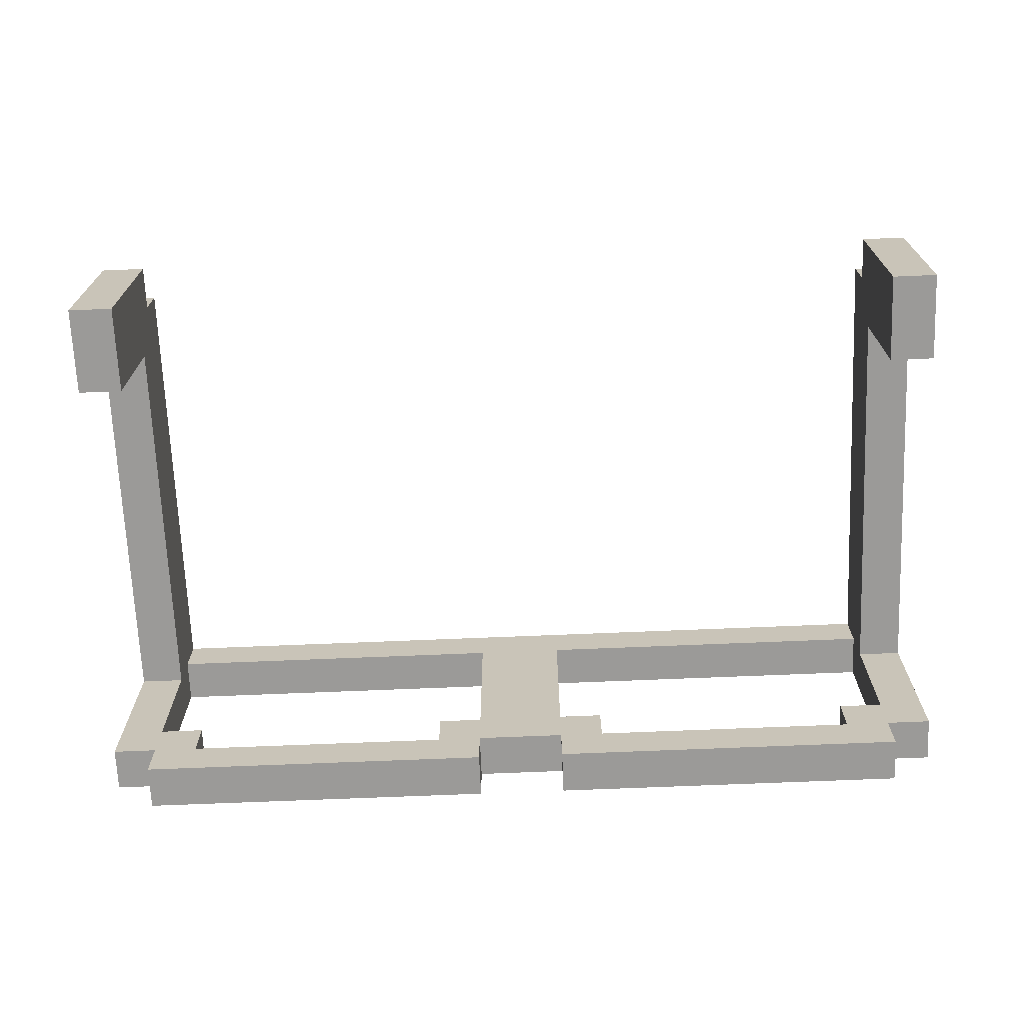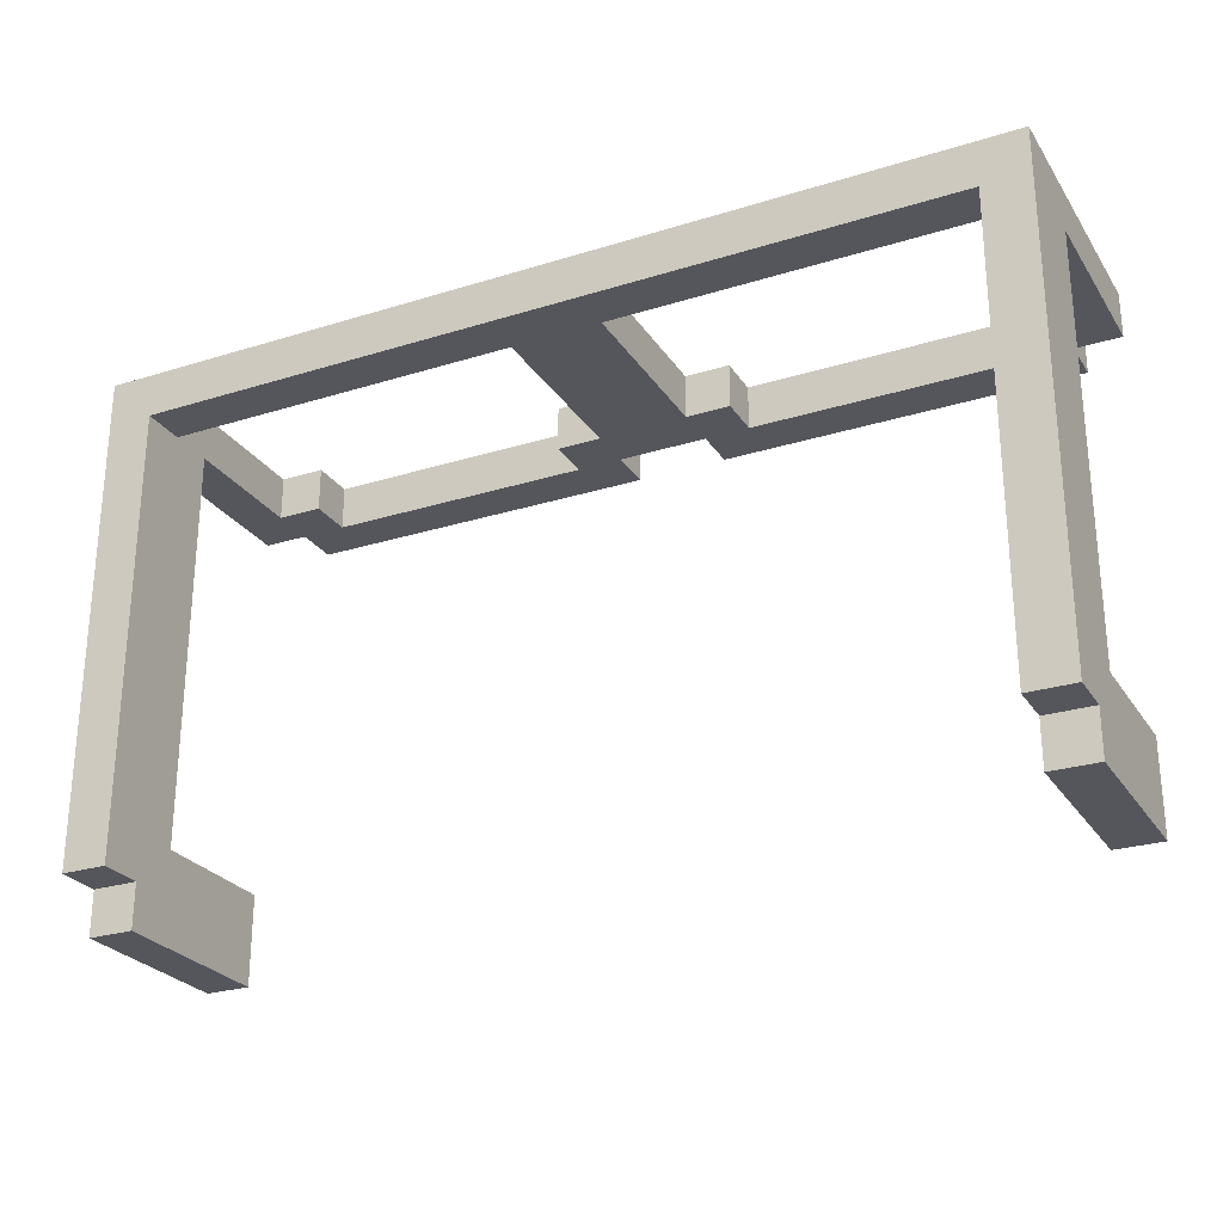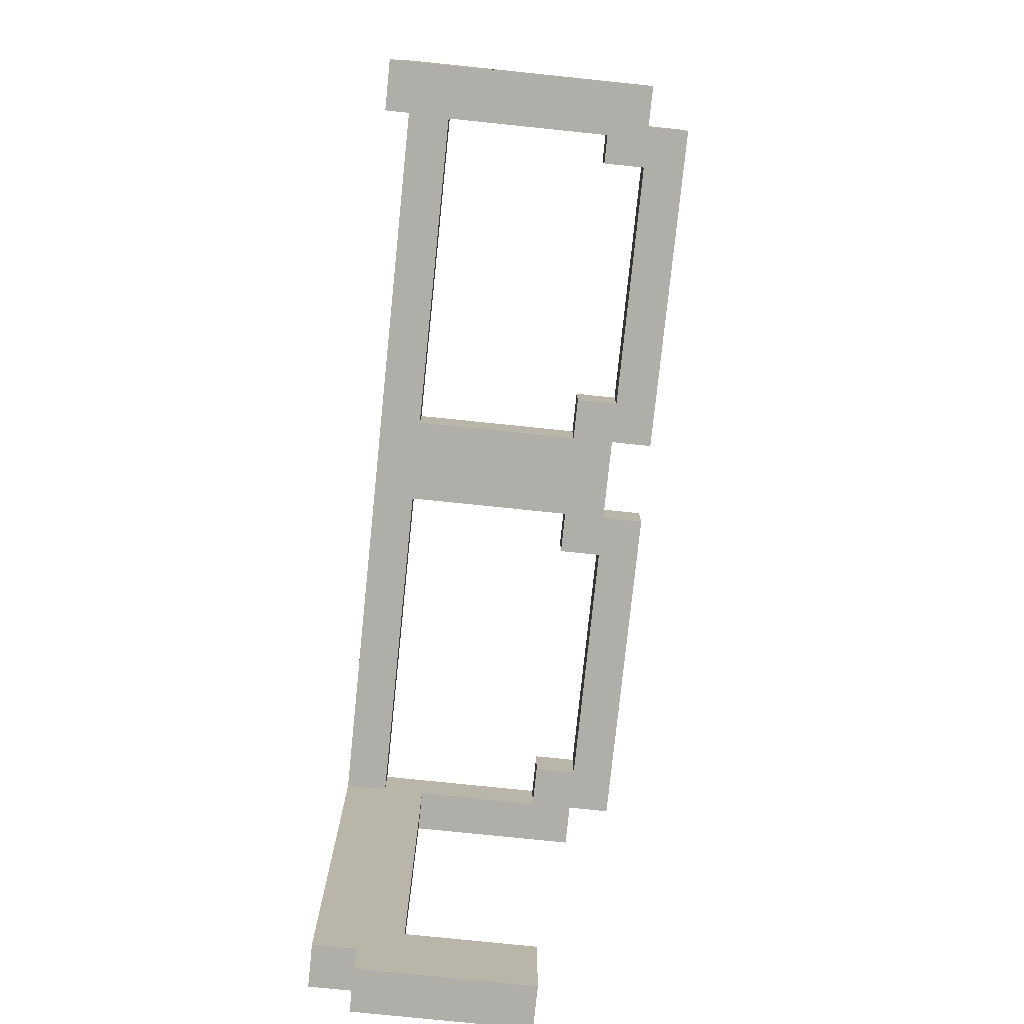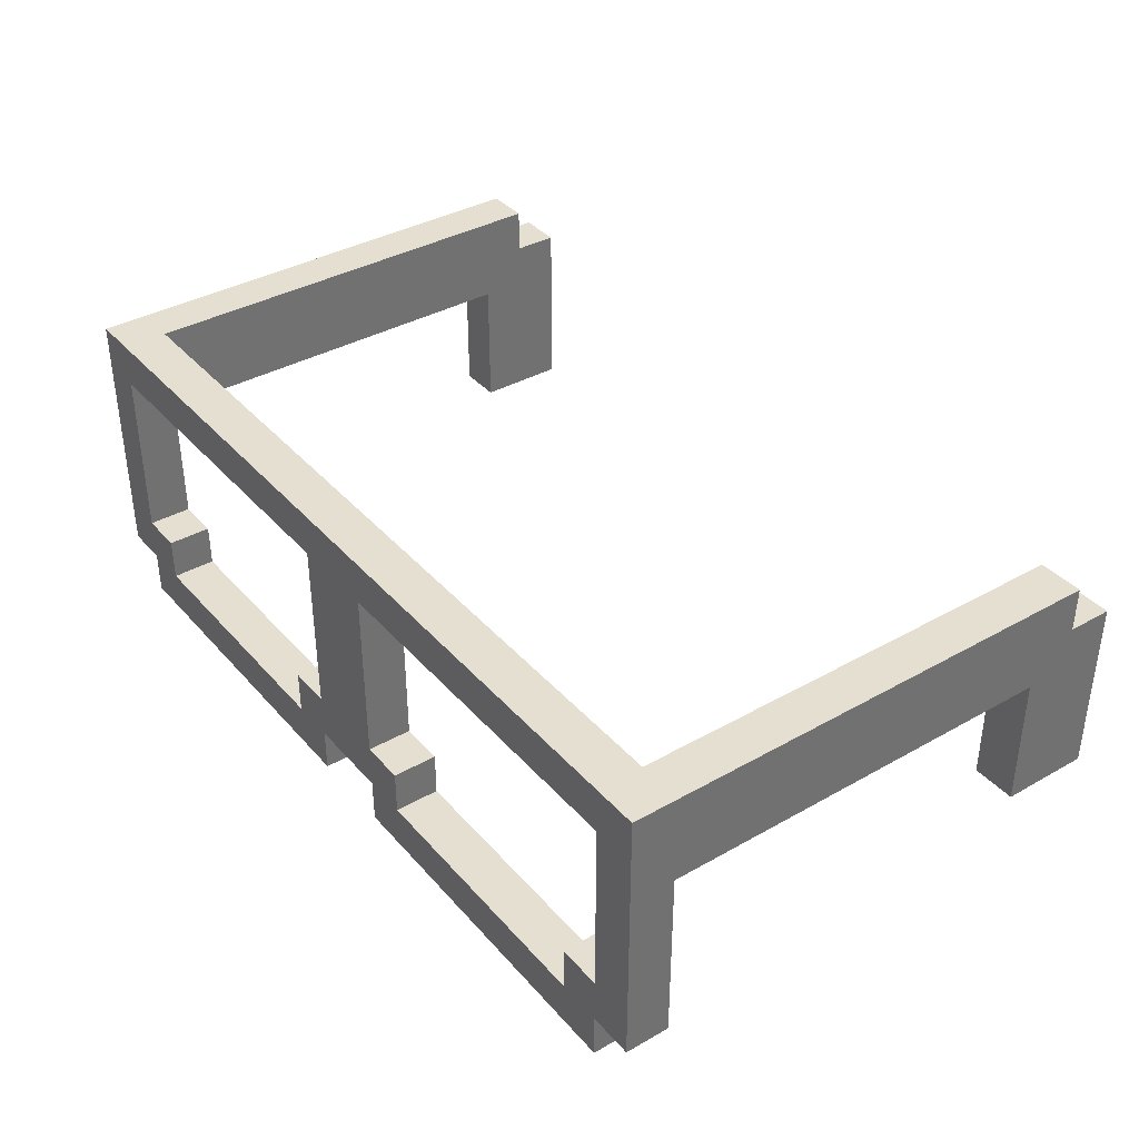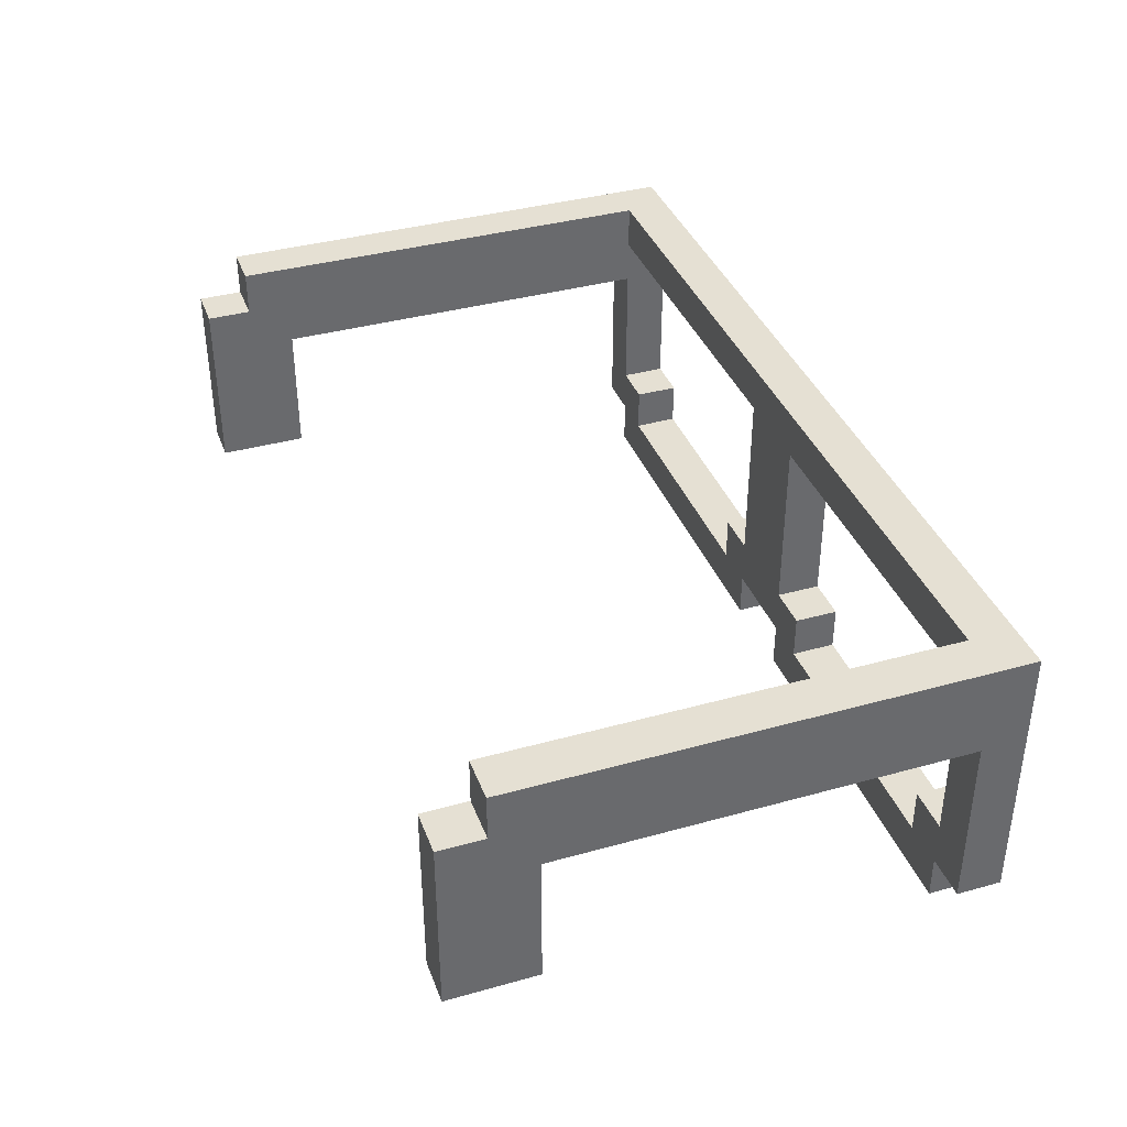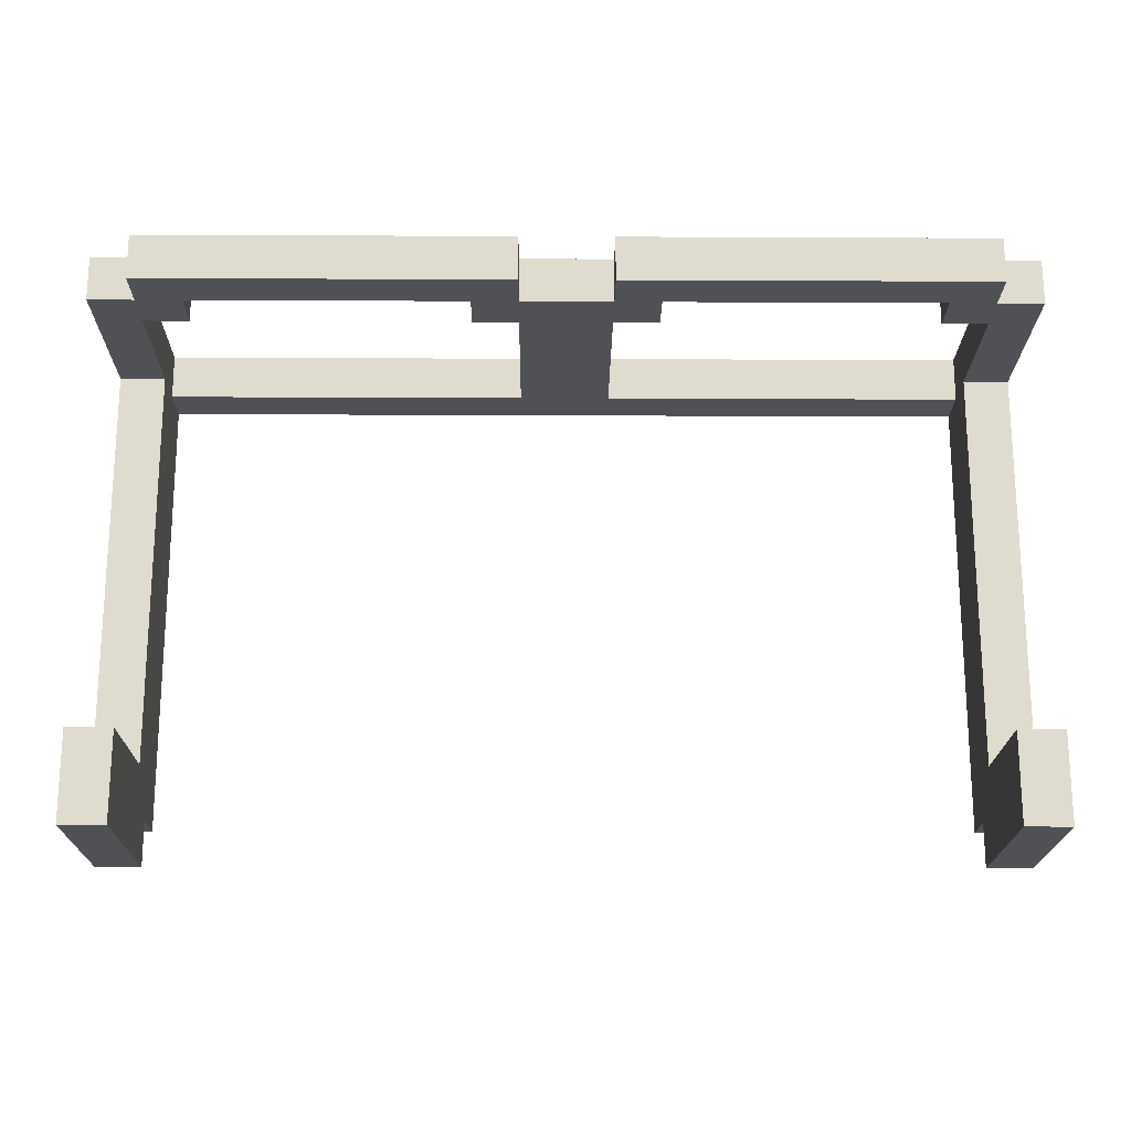
<metadata>
{"format":"obj","ext":"obj","renderer":"f3d","projection":"perspective","resolution":1024,"background":"white","views":[{"elev":-69.4,"azim":-177.6,"up":"+Y"},{"elev":-26.3,"azim":-153.9,"up":"+Z"},{"elev":-77.5,"azim":-95.9,"up":"+Z"},{"elev":37.5,"azim":54.0,"up":"+Y"},{"elev":37.9,"azim":-109.5,"up":"+Y"},{"elev":-19.6,"azim":-0.5,"up":"+Z"}]}
</metadata>
<code>
v -63 44.2 -75
v 63 50.45 0
v 56.7 44.2 0
v 50.4 19.2 -6.25
v 50.4 12.95 0
v 6.3 19.2 0
v 56.7 37.95 -6.25
v 6.3 12.95 0
v 63 37.95 -6.25
v 6.3 6.698 0
v 6.3 19.2 -6.25
v 63 12.95 0
v 56.7 37.95 -62.5
v 50.4 12.95 -6.25
v 56.7 19.2 -62.5
v 56.7 12.95 0
v 56.7 12.95 -6.25
v 56.7 19.2 -75
v 6.3 44.2 0
v 63 19.2 -62.5
v 6.3 6.698 -6.25
v -56.7 44.2 -6.25
v 12.6 19.2 0
v -63 50.45 -68.75
v 6.3 44.2 -6.25
v 63 19.2 -75
v 56.7 19.2 0
v 63 37.95 -62.5
v 12.6 19.2 -6.25
v 56.7 44.2 -75
v 12.6 12.95 0
v 56.7 6.698 0
v 12.6 12.95 -6.25
v 63 12.95 -6.25
v 56.7 6.698 -6.25
v 50.4 19.2 0
v 56.7 19.2 -6.25
v 63 44.2 -68.75
v 6.3 12.95 -6.25
v -6.3 12.95 -6.25
v 56.7 44.2 -6.25
v 56.7 50.45 -6.25
v 63 44.2 -75
v 63 50.45 -68.75
v 56.7 44.2 -68.75
v 56.7 50.45 -68.75
v -56.7 50.45 -68.75
v -63 50.45 0
v -56.7 44.2 0
v -50.4 19.2 -6.25
v -50.4 12.95 0
v -6.3 19.2 0
v -56.7 37.95 -6.25
v -6.3 12.95 0
v -63 37.95 -6.25
v -6.3 6.698 0
v -6.3 19.2 -6.25
v -63 12.95 0
v -56.7 37.95 -62.5
v -50.4 12.95 -6.25
v -56.7 19.2 -62.5
v -56.7 12.95 0
v -56.7 12.95 -6.25
v -56.7 19.2 -75
v -6.3 44.2 0
v -63 19.2 -62.5
v -6.3 6.698 -6.25
v -56.7 44.2 -68.75
v -12.6 19.2 0
v -56.7 50.45 -6.25
v -6.3 44.2 -6.25
v -63 19.2 -75
v -56.7 19.2 0
v -63 37.95 -62.5
v -12.6 19.2 -6.25
v -56.7 44.2 -75
v -12.6 12.95 0
v -56.7 6.698 0
v -12.6 12.95 -6.25
v -63 12.95 -6.25
v -56.7 6.698 -6.25
v -50.4 19.2 0
v -56.7 19.2 -6.25
v -63 44.2 -68.75
o Cube.2
f 51 78 56
f 12 2 3
f 43 30 45
f 48 2 42
f 48 58 73
f 6 52 54
f 29 33 39
f 33 31 5
f 75 57 40
f 24 48 70
f 31 33 29
f 41 13 7
f 15 20 28
f 18 15 13
f 23 29 11
f 45 30 13
f 16 17 34
f 5 32 16
f 82 73 62
f 81 63 60
f 7 37 27
f 42 46 13
f 41 3 19
f 17 16 32
f 21 39 33
f 6 11 25
f 14 17 35
f 27 37 4
f 54 40 39
f 14 5 36
f 21 10 8
f 26 43 28
f 35 32 10
f 71 25 11
f 27 16 12
f 46 44 38
f 28 43 38
f 18 30 43
f 21 33 14
f 18 26 20
f 12 34 9
f 44 2 9
f 40 67 79
f 28 9 7
f 36 5 16
f 51 62 78
f 46 45 13
f 71 22 70
f 52 6 19
f 63 80 83
f 28 38 44
f 77 56 54
f 19 2 48
f 76 1 84
f 44 46 42
f 4 37 17
f 19 3 2
f 42 41 25
f 77 79 60
f 9 34 37
f 84 1 74
f 79 77 69
f 22 49 53
f 66 61 59
f 64 76 59
f 75 69 52
f 70 22 59
f 63 62 58
f 6 8 31
f 10 32 5
f 37 34 17
f 53 49 73
f 59 76 68
f 49 22 71
f 62 63 81
f 70 42 25
f 57 52 65
f 60 79 67
f 83 73 82
f 73 58 62
f 51 60 50
f 56 67 40
f 58 48 55
f 78 81 67
f 55 53 83
f 49 65 48
f 24 47 68
f 24 84 74
f 76 64 72
f 83 50 60
f 72 64 61
f 72 66 74
f 48 24 74
f 57 11 39
f 55 74 59
f 69 77 54
f 31 8 10
f 59 68 47
f 77 51 56
f 27 12 3
f 38 43 45
f 70 48 42
f 49 48 73
f 8 6 54
f 11 29 39
f 14 33 5
f 79 75 40
f 47 24 70
f 23 31 29
f 3 41 7
f 13 15 28
f 30 18 13
f 6 23 11
f 12 16 34
f 51 82 62
f 3 7 27
f 41 42 13
f 25 41 19
f 35 17 32
f 19 6 25
f 36 27 4
f 8 54 39
f 4 14 36
f 39 21 8
f 20 26 28
f 21 35 10
f 57 71 11
f 45 46 38
f 26 18 43
f 35 21 14
f 15 18 20
f 2 12 9
f 28 44 9
f 13 28 7
f 27 36 16
f 65 52 19
f 65 19 48
f 68 76 84
f 2 44 42
f 14 4 17
f 51 77 60
f 7 9 37
f 75 79 69
f 59 22 53
f 74 66 59
f 61 64 59
f 57 75 52
f 47 70 59
f 80 63 58
f 23 6 31
f 31 10 5
f 83 53 73
f 65 49 71
f 78 62 81
f 71 70 25
f 71 57 65
f 81 60 67
f 50 83 82
f 82 51 50
f 54 56 40
f 80 58 55
f 56 78 67
f 80 55 83
f 84 24 68
f 1 76 72
f 63 83 60
f 66 72 61
f 1 72 74
f 55 48 74
f 40 57 39
f 53 55 59
f 52 69 54

</code>
